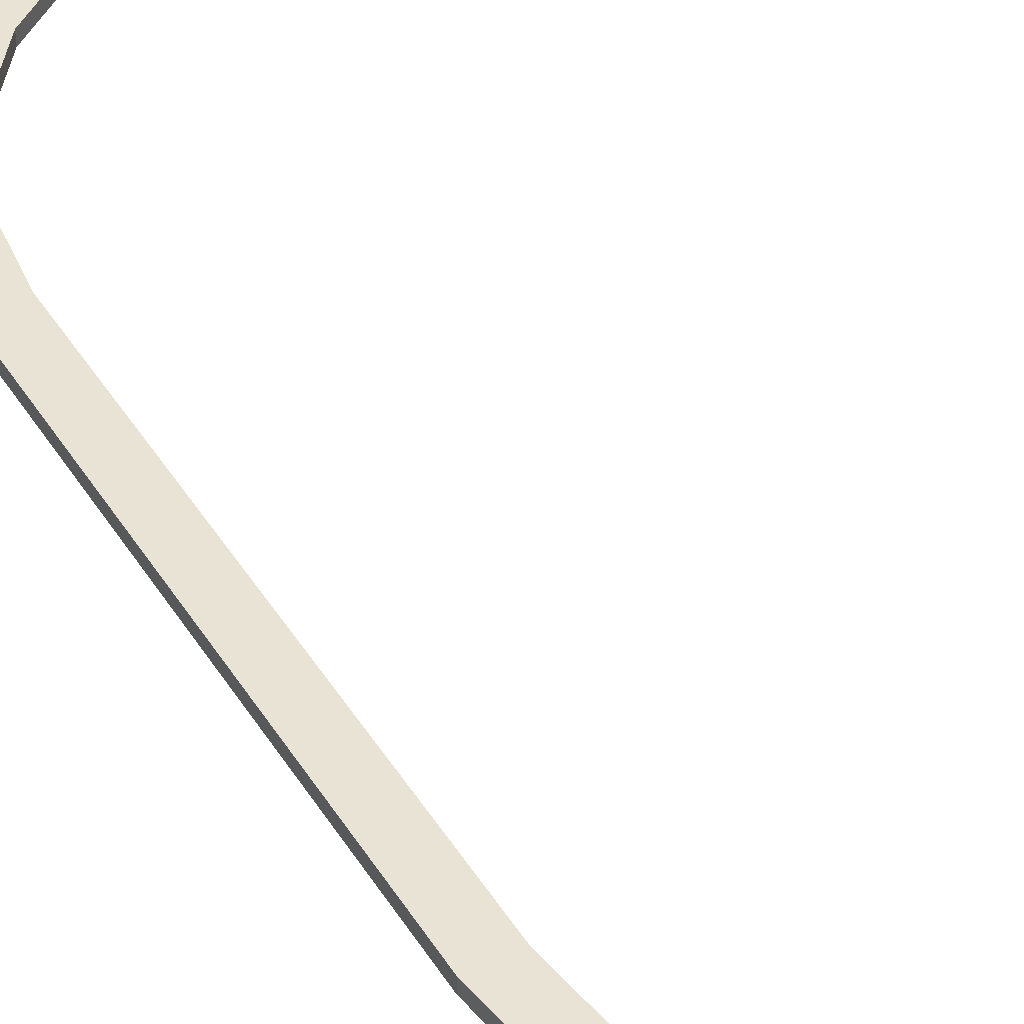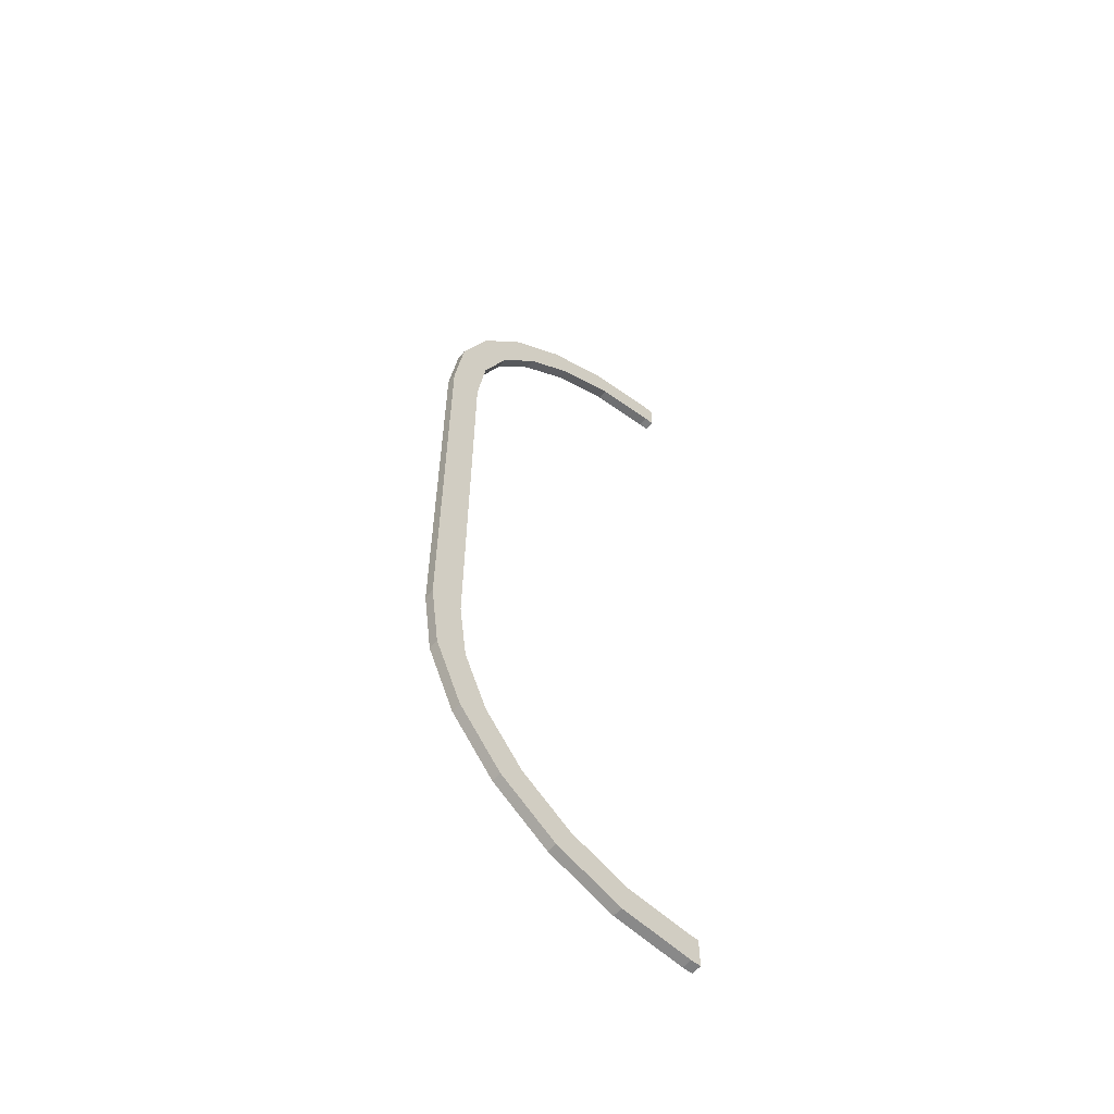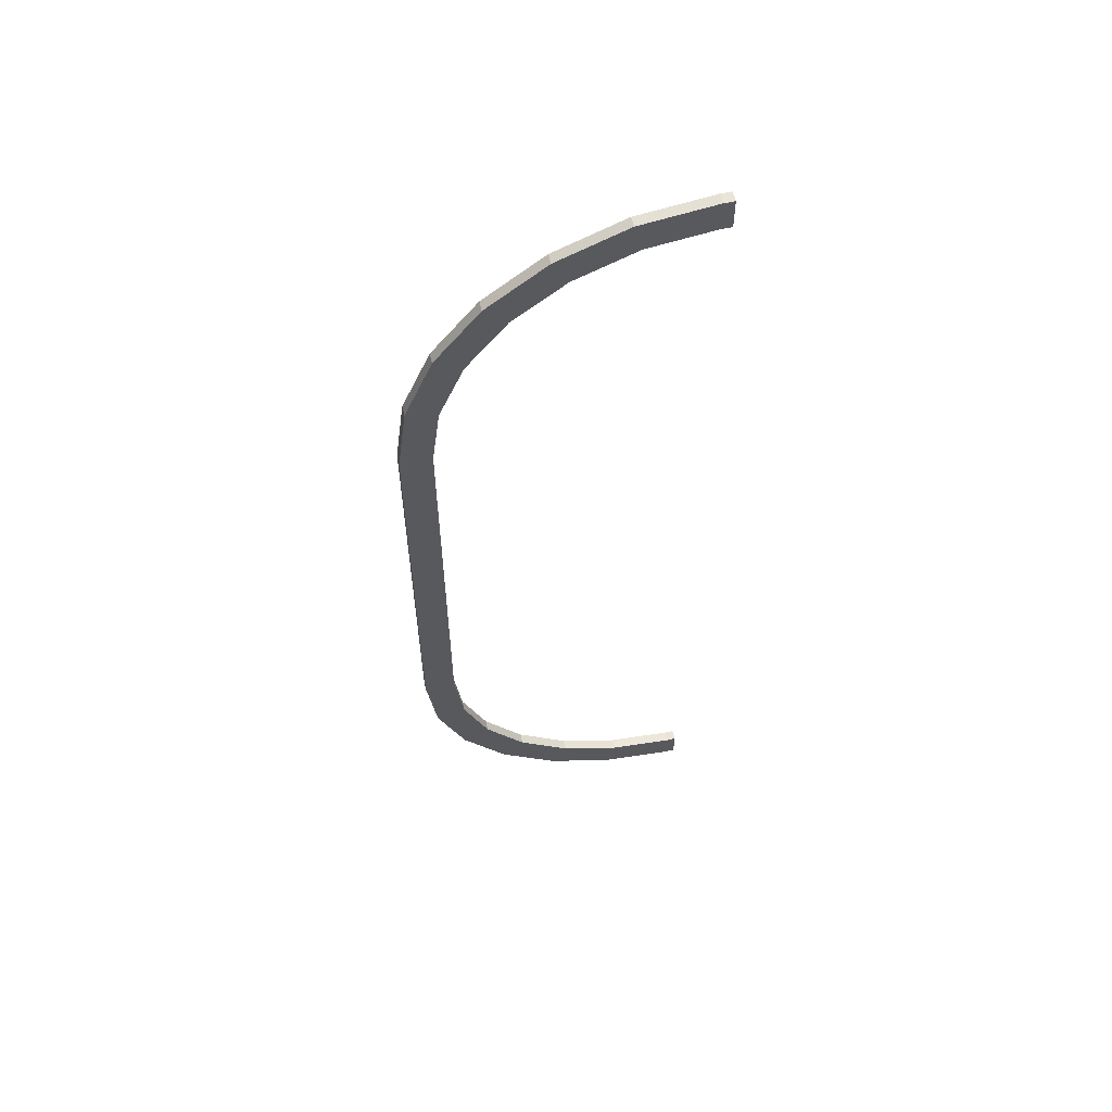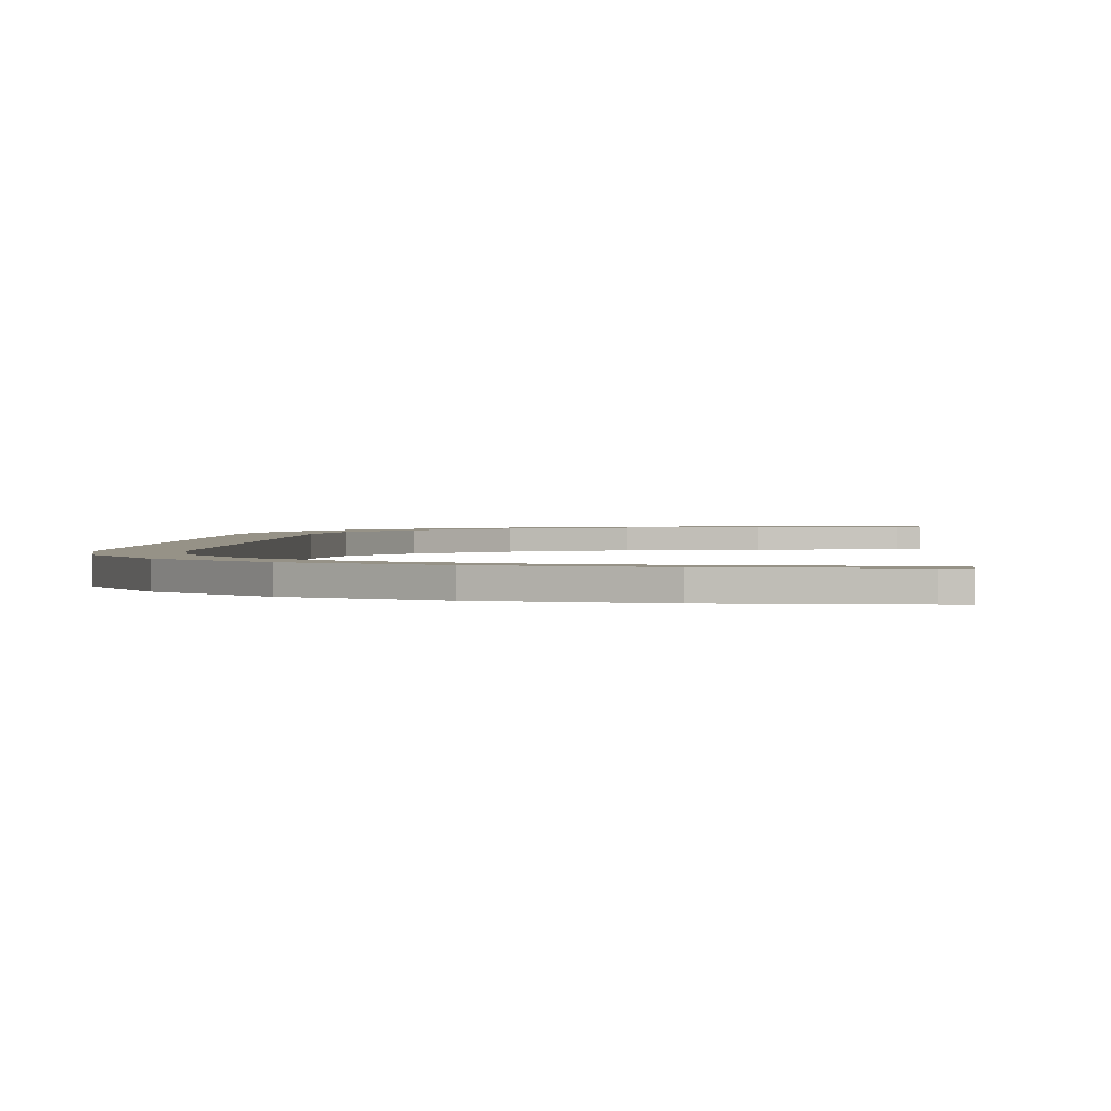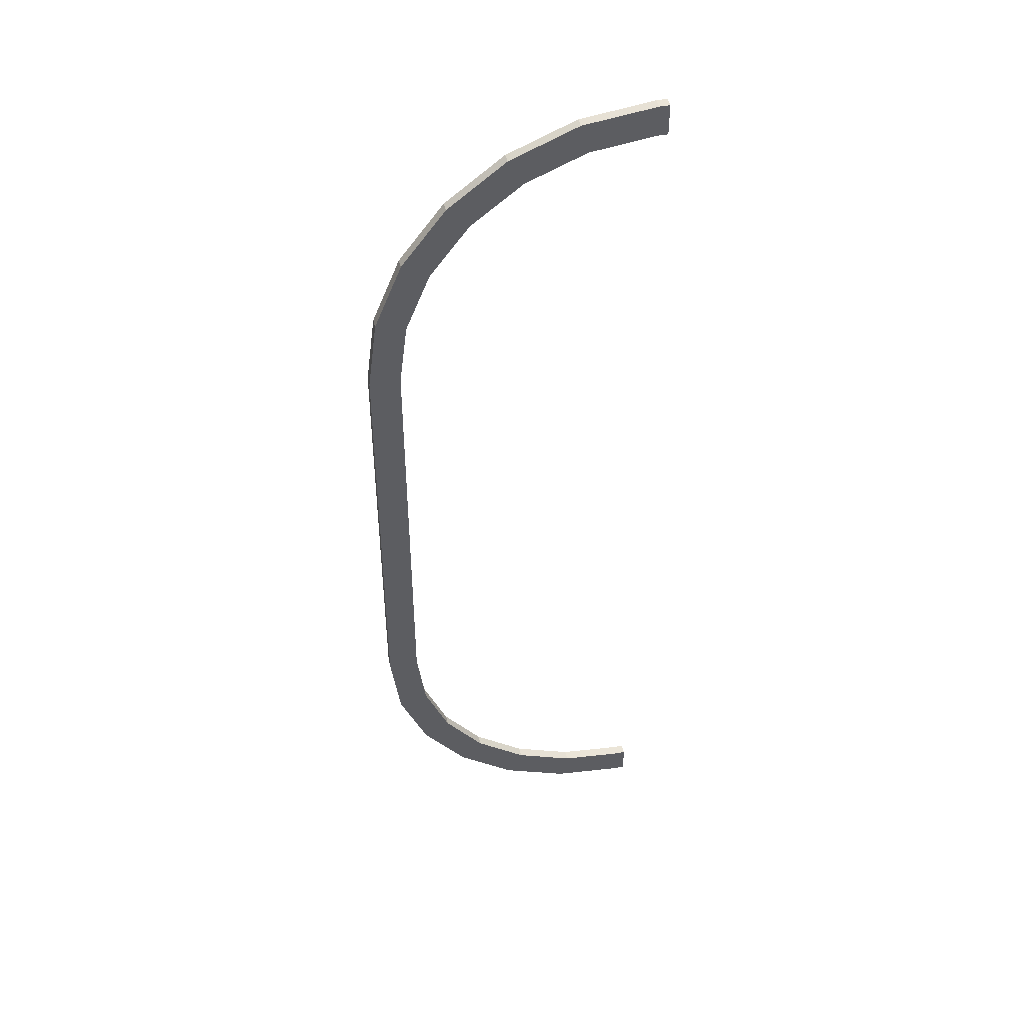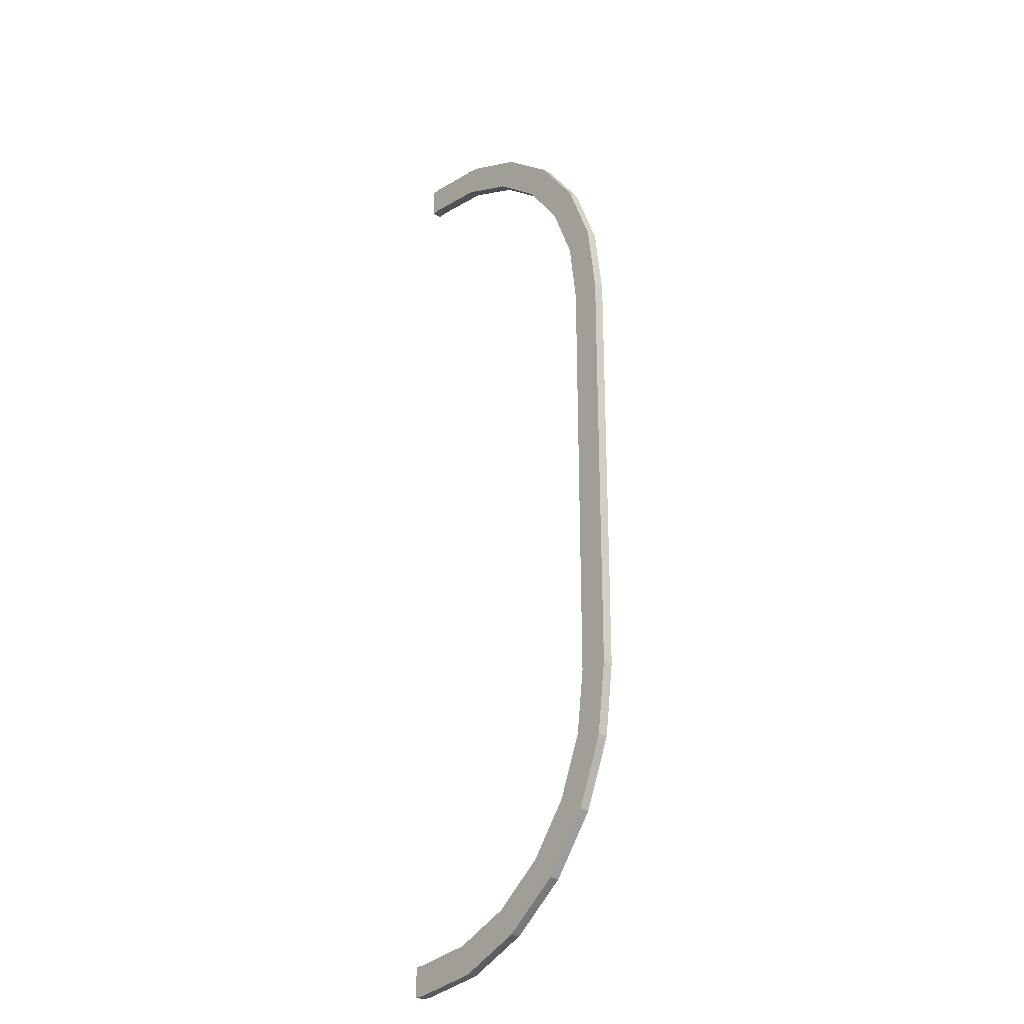
<metadata>
{"format":"obj","ext":"obj","renderer":"f3d","projection":"perspective","resolution":1024,"background":"white","views":[{"elev":42.3,"azim":150.8,"up":"+Y"},{"elev":-59.3,"azim":140.8,"up":"+Z"},{"elev":58.7,"azim":167.4,"up":"+Z"},{"elev":1.0,"azim":-177.0,"up":"+Y"},{"elev":45.8,"azim":167.2,"up":"+Z"},{"elev":-26.1,"azim":49.8,"up":"+Z"}]}
</metadata>
<code>
g RightBorder
v 0 4.657e-11 -0.0068
v 0 0.0001 -0.0068
v 0 0.0001 -0.0065
v 0 4.657e-11 -0.0065
v 0 0.0001 0.0028
v 0 0.0001 0.0025
v 0.0001 0.0001 0.0025
v 0.0007988 0.0001 0.002708
v 0.0001 0.0001 0.0028
v 0.00145 0.0001 0.002438
v 0.0007212 0.0001 0.002418
v 0.0013 0.0001 0.002178
v 0.002009 0.0001 0.002009
v 0.001797 0.0001 0.001797
v 0.002438 0.0001 0.00145
v 0.002178 0.0001 0.0013
v 0.002708 0.0001 0.0007988
v 0.002418 0.0001 0.0007212
v 0.0025 0.0001 0.0001
v 0.0028 0.0001 0.0001
v 0.0025 0.0001 -0.0041
v 0.0028 0.0001 -0.0041
v 0.002418 0.0001 -0.004721
v 0.002708 0.0001 -0.004799
v 0.002178 0.0001 -0.0053
v 0.002438 0.0001 -0.00545
v 0.001797 0.0001 -0.005797
v 0.002009 0.0001 -0.006009
v 0.0013 0.0001 -0.006178
v 0.0007212 0.0001 -0.006418
v 0.00145 0.0001 -0.006438
v 0.0001 0.0001 -0.0065
v 0.0007988 0.0001 -0.006708
v 0 0.0001 -0.0065
v 0.0001 0.0001 -0.0068
v 0 0.0001 -0.0068
v 0.00145 2.245e-11 -0.006438
v 0.0007988 3.328e-11 -0.006708
v 0.0001 3.725e-11 -0.0065
v 0.0007212 3.725e-11 -0.006418
v 0.002009 1.315e-11 -0.006009
v 0.0013 1.863e-11 -0.006178
v 0.001797 0 -0.005797
v 0.002438 6.016e-12 -0.00545
v 0.002178 0 -0.0053
v 0.002708 1.53e-12 -0.004799
v 0.002418 0 -0.004721
v 0.0028 0 -0.0041
v 0.0025 0 -0.0041
v 0.0028 0 0.0001
v 0.0025 0 0.0001
v 0.002418 0 0.0007212
v 0.002708 1.53e-12 0.0007988
v 0.002178 7.451e-11 0.0013
v 0.002438 6.016e-12 0.00145
v 0.001797 0 0.001797
v 0.002009 1.315e-11 0.002009
v 0.0013 3.725e-11 0.002178
v 0.00145 2.245e-11 0.002438
v 0.0007212 5.588e-11 0.002418
v 0.0001 9.313e-11 0.0025
v 0.0007988 3.328e-11 0.002708
v 0 4.657e-11 0.0028
v 0 4.657e-11 0.0025
v 0.0001 4.49e-11 0.0028
v 0.0001 4.49e-11 -0.0068
v 0 4.657e-11 -0.0068
v 0 4.657e-11 -0.0065
v 0 0.0001 -0.0068
v 0 4.657e-11 -0.0068
v 0.0001 4.49e-11 -0.0068
v 0.0001 0.0001 -0.0068
v 0.0001 0.0001 0.0028
v 0.0007988 0.0001 0.002708
v 0.0007988 3.328e-11 0.002708
v 0.0001 4.49e-11 0.0028
v 0.0007988 0.0001 0.002708
v 0.00145 0.0001 0.002438
v 0.00145 2.245e-11 0.002438
v 0.0007988 3.328e-11 0.002708
v 0.00145 0.0001 0.002438
v 0.002009 0.0001 0.002009
v 0.002009 1.315e-11 0.002009
v 0.00145 2.245e-11 0.002438
v 0.002009 0.0001 0.002009
v 0.002438 0.0001 0.00145
v 0.002438 6.016e-12 0.00145
v 0.002009 1.315e-11 0.002009
v 0.002438 0.0001 0.00145
v 0.002708 0.0001 0.0007988
v 0.002708 1.53e-12 0.0007988
v 0.002438 6.016e-12 0.00145
v 0.002708 0.0001 0.0007988
v 0.0028 0.0001 0.0001
v 0.0028 0 0.0001
v 0.002708 1.53e-12 0.0007988
v 0.0001 0.0001 0.0028
v 0.0001 4.49e-11 0.0028
v 0 4.657e-11 0.0028
v 0 0.0001 0.0028
v 0.0001 4.49e-11 -0.0068
v 0.0007988 3.328e-11 -0.006708
v 0.0007988 0.0001 -0.006708
v 0.0001 0.0001 -0.0068
v 0.0007988 3.328e-11 -0.006708
v 0.00145 2.245e-11 -0.006438
v 0.00145 0.0001 -0.006438
v 0.0007988 0.0001 -0.006708
v 0.00145 2.245e-11 -0.006438
v 0.002009 1.315e-11 -0.006009
v 0.002009 0.0001 -0.006009
v 0.00145 0.0001 -0.006438
v 0.002009 1.315e-11 -0.006009
v 0.002438 6.016e-12 -0.00545
v 0.002438 0.0001 -0.00545
v 0.002009 0.0001 -0.006009
v 0.002438 6.016e-12 -0.00545
v 0.002708 1.53e-12 -0.004799
v 0.002708 0.0001 -0.004799
v 0.002438 0.0001 -0.00545
v 0.002708 1.53e-12 -0.004799
v 0.0028 0 -0.0041
v 0.0028 0.0001 -0.0041
v 0.002708 0.0001 -0.004799
v 0.0028 0.0001 -0.0041
v 0.0028 0 -0.0041
v 0.0028 0 0.0001
v 0.0028 0.0001 0.0001
v 0.001797 0.0001 0.001797
v 0.0013 0.0001 0.002178
v 0.0013 3.725e-11 0.002178
v 0.001797 0 0.001797
v 0.0013 0.0001 0.002178
v 0.0007212 0.0001 0.002418
v 0.0007212 5.588e-11 0.002418
v 0.0013 3.725e-11 0.002178
v 0.002178 0.0001 0.0013
v 0.001797 0.0001 0.001797
v 0.001797 0 0.001797
v 0.002178 7.451e-11 0.0013
v 0.0001 3.725e-11 -0.0065
v 0 4.657e-11 -0.0065
v 0 0.0001 -0.0065
v 0.0001 0.0001 -0.0065
v 0.002418 0.0001 0.0007212
v 0.002178 0.0001 0.0013
v 0.002178 7.451e-11 0.0013
v 0.002418 0 0.0007212
v 0.0001 0.0001 0.0025
v 0 0.0001 0.0025
v 0 4.657e-11 0.0025
v 0.0001 9.313e-11 0.0025
v 0.0025 0.0001 -0.0041
v 0.0025 0.0001 0.0001
v 0.0025 0 0.0001
v 0.0025 0 -0.0041
v 0.0025 0.0001 0.0001
v 0.002418 0.0001 0.0007212
v 0.002418 0 0.0007212
v 0.0025 0 0.0001
v 0.002418 0 -0.004721
v 0.002178 0 -0.0053
v 0.002178 0.0001 -0.0053
v 0.002418 0.0001 -0.004721
v 0.002178 0 -0.0053
v 0.001797 0 -0.005797
v 0.001797 0.0001 -0.005797
v 0.002178 0.0001 -0.0053
v 0.0007212 3.725e-11 -0.006418
v 0.0001 3.725e-11 -0.0065
v 0.0001 0.0001 -0.0065
v 0.0007212 0.0001 -0.006418
v 0 0.0001 0.0025
v 0 0.0001 0.0028
v 0 4.657e-11 0.0028
v 0 4.657e-11 0.0025
v 0.0025 0 -0.0041
v 0.002418 0 -0.004721
v 0.002418 0.0001 -0.004721
v 0.0025 0.0001 -0.0041
v 0.001797 0 -0.005797
v 0.0013 1.863e-11 -0.006178
v 0.0013 0.0001 -0.006178
v 0.001797 0.0001 -0.005797
v 0.0013 1.863e-11 -0.006178
v 0.0007212 3.725e-11 -0.006418
v 0.0007212 0.0001 -0.006418
v 0.0013 0.0001 -0.006178
v 0.0007212 0.0001 0.002418
v 0.0001 0.0001 0.0025
v 0.0001 9.313e-11 0.0025
v 0.0007212 5.588e-11 0.002418
g RightBorder_0
f 3 2 1
f 4 3 1
f 7 6 5
f 5 8 7
f 5 9 8
f 7 8 10
f 11 7 10
f 12 11 10
f 12 10 13
f 14 12 13
f 14 13 15
f 16 14 15
f 16 15 17
f 18 16 17
f 19 18 17
f 19 17 20
f 21 19 20
f 21 20 22
f 23 21 22
f 23 22 24
f 25 23 24
f 25 24 26
f 27 25 26
f 27 26 28
f 29 27 28
f 30 29 28
f 30 28 31
f 32 30 31
f 32 31 33
f 34 32 33
f 34 33 35
f 35 36 34
f 39 38 37
f 37 40 39
f 37 41 40
f 41 42 40
f 41 43 42
f 41 44 43
f 44 45 43
f 44 46 45
f 46 47 45
f 46 48 47
f 48 49 47
f 48 50 49
f 50 51 49
f 50 52 51
f 50 53 52
f 53 54 52
f 53 55 54
f 55 56 54
f 55 57 56
f 57 58 56
f 57 59 58
f 59 60 58
f 59 61 60
f 59 62 61
f 61 62 63
f 63 64 61
f 62 65 63
f 67 66 38
f 38 68 67
f 38 39 68
f 71 70 69
f 72 71 69
f 75 74 73
f 76 75 73
f 79 78 77
f 80 79 77
f 83 82 81
f 84 83 81
f 87 86 85
f 88 87 85
f 91 90 89
f 92 91 89
f 95 94 93
f 96 95 93
f 99 98 97
f 100 99 97
f 103 102 101
f 104 103 101
f 107 106 105
f 108 107 105
f 111 110 109
f 112 111 109
f 115 114 113
f 116 115 113
f 119 118 117
f 120 119 117
f 123 122 121
f 124 123 121
f 127 126 125
f 128 127 125
f 131 130 129
f 132 131 129
f 135 134 133
f 136 135 133
f 139 138 137
f 140 139 137
f 143 142 141
f 144 143 141
f 147 146 145
f 148 147 145
f 151 150 149
f 152 151 149
f 155 154 153
f 156 155 153
f 159 158 157
f 160 159 157
f 163 162 161
f 164 163 161
f 167 166 165
f 168 167 165
f 171 170 169
f 172 171 169
f 175 174 173
f 176 175 173
f 179 178 177
f 180 179 177
f 183 182 181
f 184 183 181
f 187 186 185
f 188 187 185
f 191 190 189
f 192 191 189

</code>
